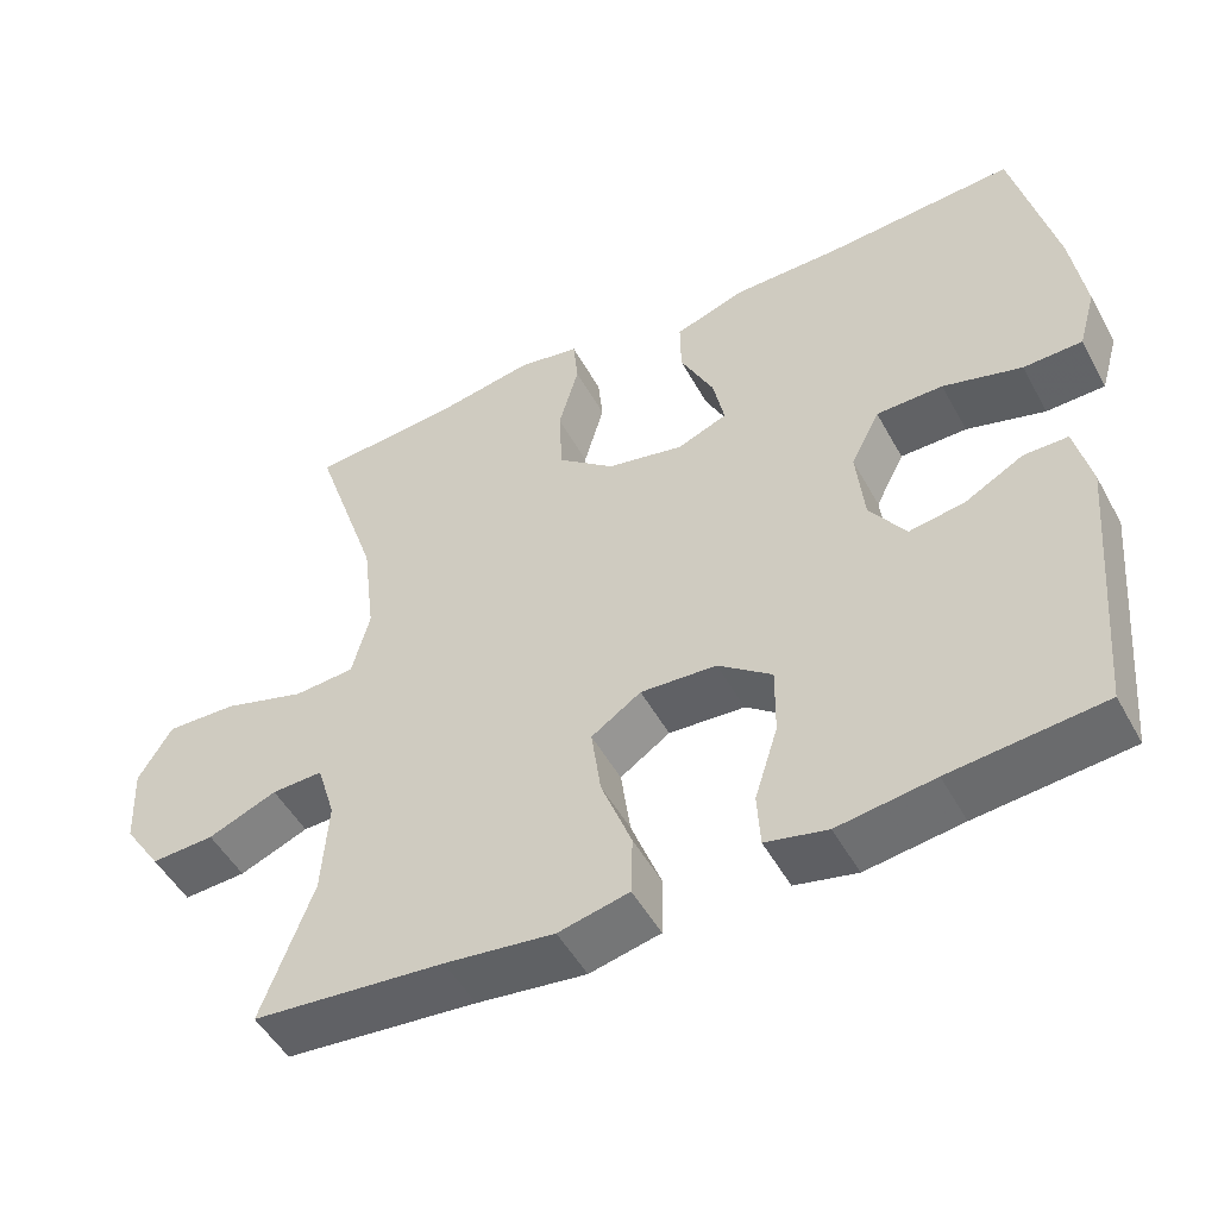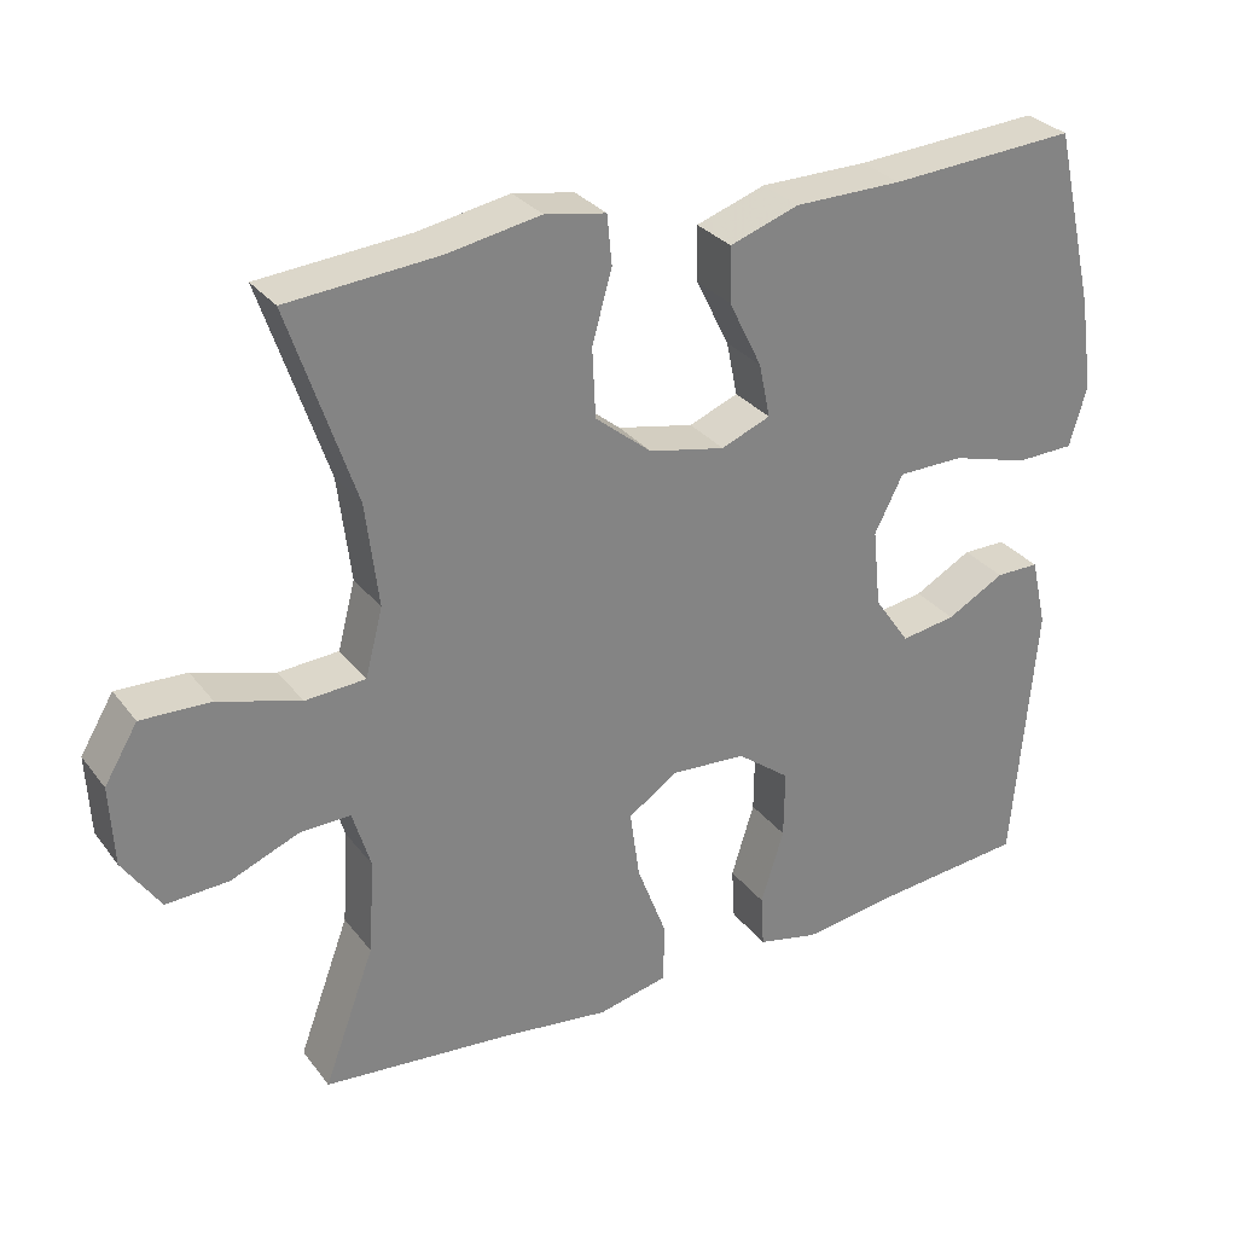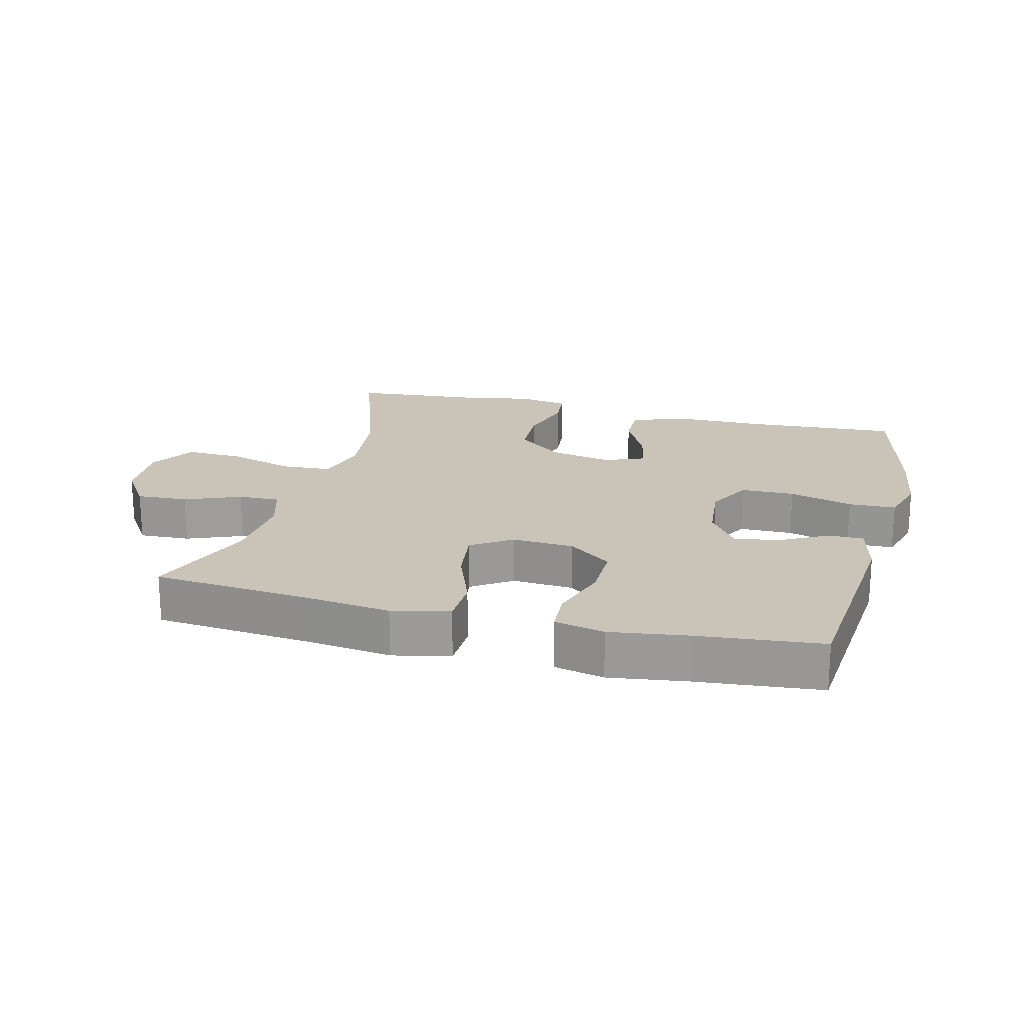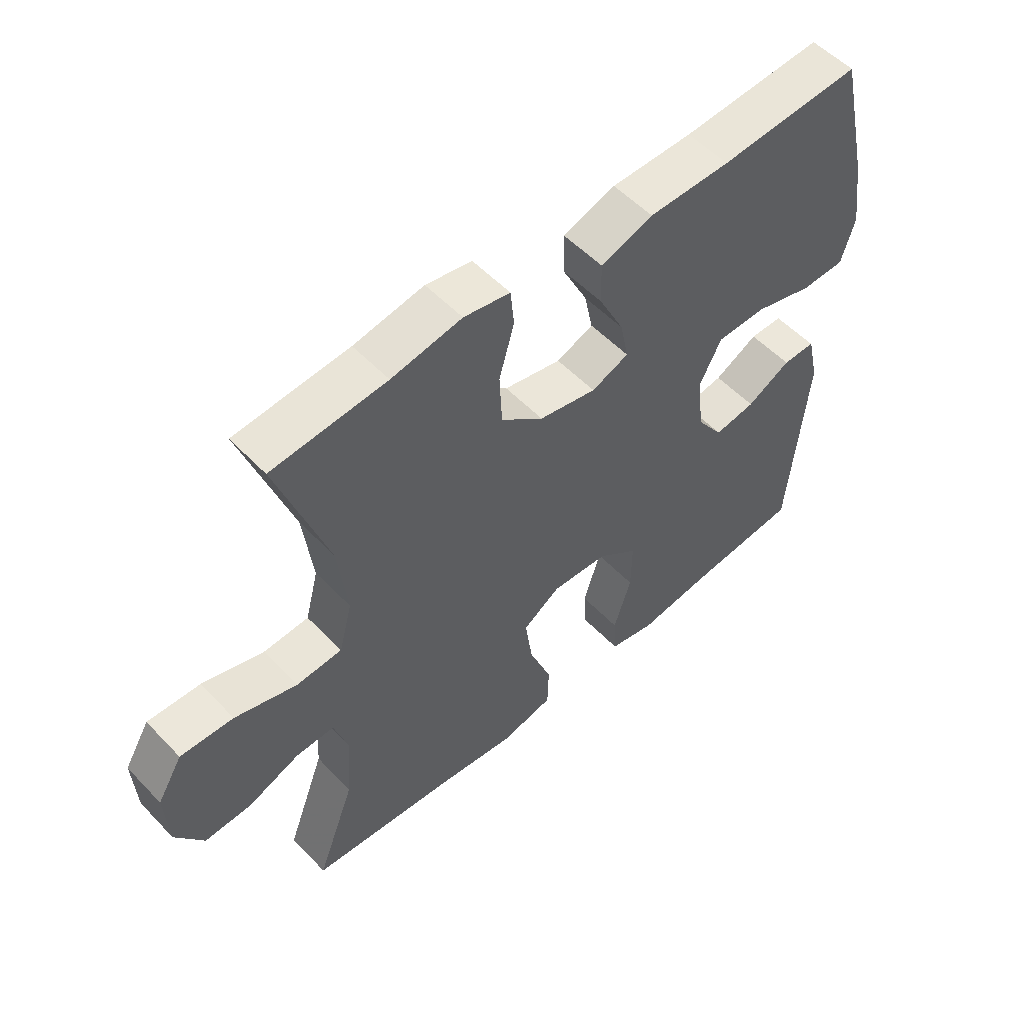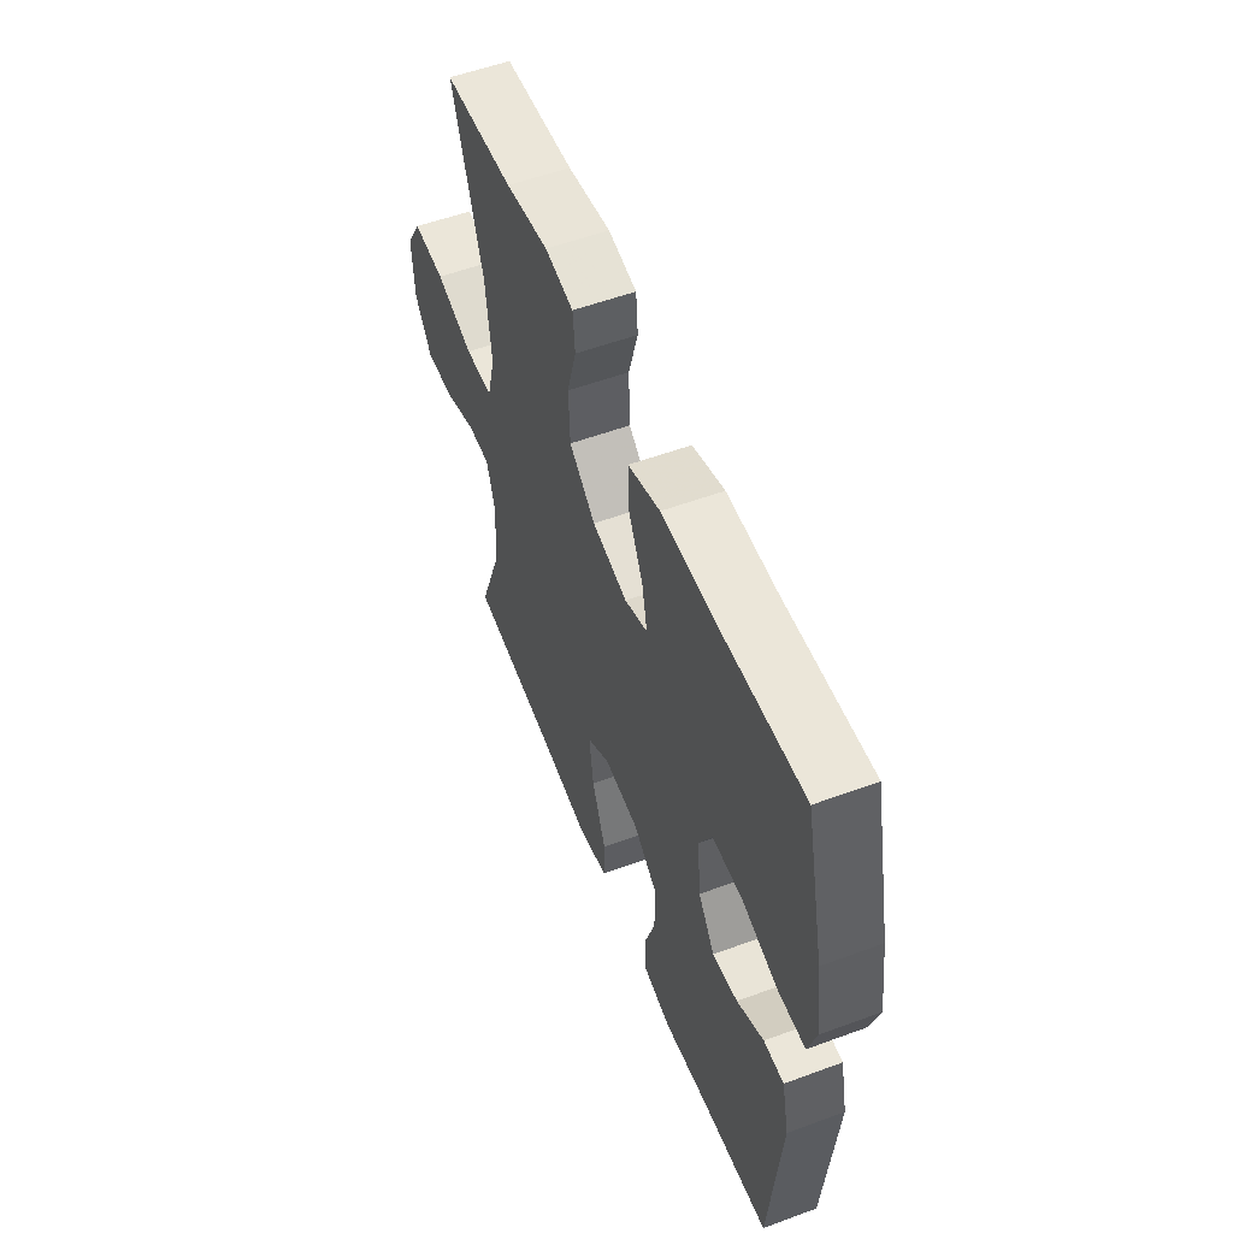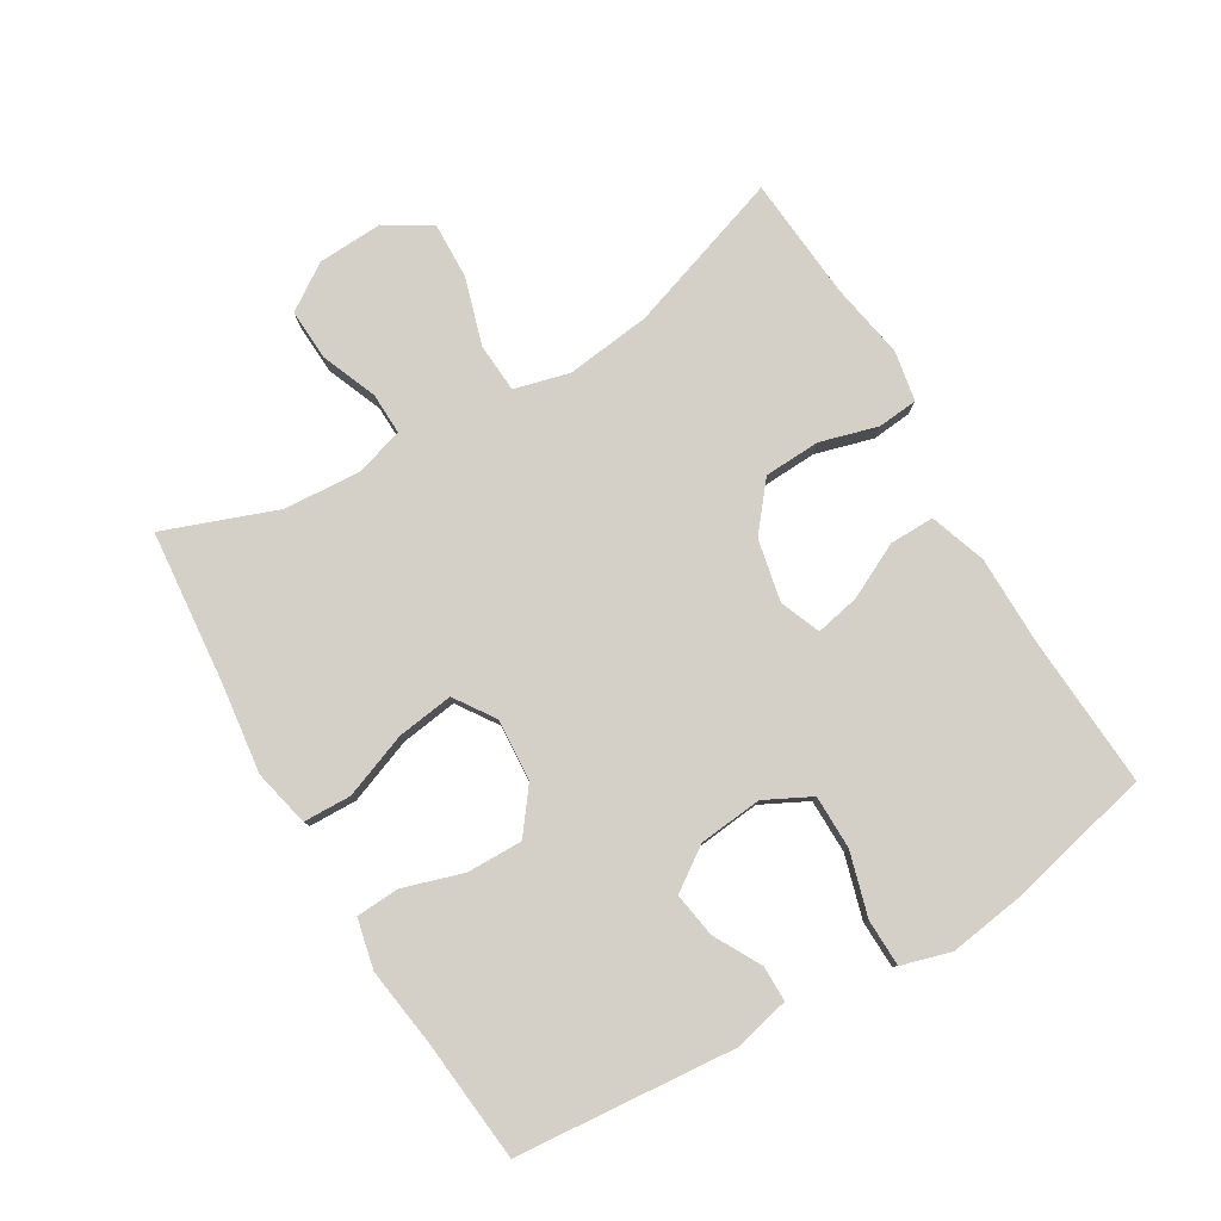
<metadata>
{"format":"obj","ext":"obj","renderer":"f3d","projection":"perspective","resolution":1024,"background":"white","views":[{"elev":-50.2,"azim":-152.0,"up":"+Z"},{"elev":29.8,"azim":149.8,"up":"+Z"},{"elev":20.0,"azim":-165.6,"up":"+Y"},{"elev":54.1,"azim":137.6,"up":"+Z"},{"elev":55.4,"azim":-111.2,"up":"+Z"},{"elev":80.0,"azim":-120.6,"up":"+Y"}]}
</metadata>
<code>
v -0.5 0.07 0.5
v -0.264 0.07 0.485
v -0.128 0.07 0.484
v -0.041 0.07 0.454
v -0.042 0.07 0.385
v -0.084 0.07 0.3
v -0.098 0.07 0.232
v -0.036 0.07 0.207
v 0.06 0.07 0.227
v 0.131 0.07 0.285
v 0.135 0.07 0.372
v 0.11 0.07 0.461
v 0.116 0.07 0.523
v 0.193 0.07 0.537
v 0.31 0.07 0.516
v 0.5 0.07 0.5
v 0.417 0.07 0.254
v 0.401 0.07 0.123
v 0.423 0.07 0.038
v 0.499 0.07 0.033
v 0.602 0.07 0.064
v 0.69 0.07 0.067
v 0.732 0.07 -0.003
v 0.727 0.07 -0.104
v 0.68 0.07 -0.174
v 0.601 0.07 -0.17
v 0.515 0.07 -0.135
v 0.451 0.07 -0.133
v 0.428 0.07 -0.208
v 0.436 0.07 -0.327
v 0.5 0.07 -0.5
v 0.261 0.07 -0.522
v 0.125 0.07 -0.539
v 0.037 0.07 -0.519
v 0.035 0.07 -0.445
v 0.073 0.07 -0.345
v 0.085 0.07 -0.258
v 0.023 0.07 -0.216
v -0.072 0.07 -0.222
v -0.139 0.07 -0.273
v -0.138 0.07 -0.359
v -0.109 0.07 -0.452
v -0.113 0.07 -0.519
v -0.19 0.07 -0.536
v -0.31 0.07 -0.519
v -0.5 0.07 -0.5
v -0.529 0.07 -0.162
v -0.509 0.07 -0.075
v -0.454 0.07 -0.075
v -0.381 0.07 -0.115
v -0.312 0.07 -0.126
v -0.267 0.07 -0.061
v -0.257 0.07 0.037
v -0.293 0.07 0.108
v -0.376 0.07 0.109
v -0.474 0.07 0.081
v -0.547 0.07 0.083
v -0.569 0.07 0.159
v -0.552 0.07 0.276
v -0.5 0 0.5
v -0.264 0 0.485
v -0.128 0 0.484
v -0.041 0 0.454
v -0.042 0 0.385
v -0.084 0 0.3
v -0.098 0 0.232
v -0.036 0 0.207
v 0.06 0 0.227
v 0.131 0 0.285
v 0.135 0 0.372
v 0.11 0 0.461
v 0.116 0 0.523
v 0.193 0 0.537
v 0.31 0 0.516
v 0.5 0 0.5
v 0.417 0 0.254
v 0.401 0 0.123
v 0.423 0 0.038
v 0.499 0 0.033
v 0.602 0 0.064
v 0.69 0 0.067
v 0.732 0 -0.003
v 0.727 0 -0.104
v 0.68 0 -0.174
v 0.601 0 -0.17
v 0.515 0 -0.135
v 0.451 0 -0.133
v 0.428 0 -0.208
v 0.436 0 -0.327
v 0.5 0 -0.5
v 0.261 0 -0.522
v 0.125 0 -0.539
v 0.037 0 -0.519
v 0.035 0 -0.445
v 0.073 0 -0.345
v 0.085 0 -0.258
v 0.023 0 -0.216
v -0.072 0 -0.222
v -0.139 0 -0.273
v -0.138 0 -0.359
v -0.109 0 -0.452
v -0.113 0 -0.519
v -0.19 0 -0.536
v -0.31 0 -0.519
v -0.5 0 -0.5
v -0.529 0 -0.162
v -0.509 0 -0.075
v -0.454 0 -0.075
v -0.381 0 -0.115
v -0.312 0 -0.126
v -0.267 0 -0.061
v -0.257 0 0.037
v -0.293 0 0.108
v -0.376 0 0.109
v -0.474 0 0.081
v -0.547 0 0.083
v -0.569 0 0.159
v -0.552 0 0.276
f 59 1 2
f 58 59 2
f 57 58 2
f 56 57 2
f 55 56 2
f 4 5 6
f 3 4 6
f 2 3 6
f 55 2 6
f 54 55 6
f 53 54 6 7
f 52 53 7 8
f 51 52 8 9
f 48 49 50
f 47 48 50
f 46 47 50
f 45 46 50
f 45 50 51
f 44 45 51
f 43 44 51
f 42 43 51
f 41 42 51
f 40 41 51
f 51 9 10
f 40 51 10
f 39 40 10
f 34 35 36
f 33 34 36
f 32 33 36
f 32 36 37
f 31 32 37
f 30 31 37
f 29 30 37 38
f 25 26 27
f 24 25 27
f 23 24 27
f 22 23 27
f 21 22 27
f 20 21 27
f 19 20 27 28
f 28 29 38
f 19 28 38
f 18 19 38
f 15 16 17
f 15 17 18
f 14 15 18
f 13 14 18
f 12 13 18
f 11 12 18
f 18 38 39 10
f 10 11 18
f 61 60 118
f 61 118 117
f 61 117 116
f 61 116 115
f 61 115 114
f 65 64 63
f 65 63 62
f 65 62 61
f 65 61 114
f 65 114 113
f 66 65 113 112
f 67 66 112 111
f 68 67 111 110
f 109 108 107
f 109 107 106
f 109 106 105
f 109 105 104
f 110 109 104
f 110 104 103
f 110 103 102
f 110 102 101
f 110 101 100
f 110 100 99
f 69 68 110
f 69 110 99
f 69 99 98
f 95 94 93
f 95 93 92
f 95 92 91
f 96 95 91
f 96 91 90
f 96 90 89
f 97 96 89 88
f 86 85 84
f 86 84 83
f 86 83 82
f 86 82 81
f 86 81 80
f 86 80 79
f 87 86 79 78
f 97 88 87
f 97 87 78
f 97 78 77
f 76 75 74
f 77 76 74
f 77 74 73
f 77 73 72
f 77 72 71
f 77 71 70
f 69 98 97 77
f 77 70 69
f 1 60 61 2
f 2 61 62 3
f 3 62 63 4
f 4 63 64 5
f 5 64 65 6
f 6 65 66 7
f 7 66 67 8
f 8 67 68 9
f 9 68 69 10
f 10 69 70 11
f 11 70 71 12
f 12 71 72 13
f 13 72 73 14
f 14 73 74 15
f 15 74 75 16
f 16 75 76 17
f 17 76 77 18
f 18 77 78 19
f 19 78 79 20
f 20 79 80 21
f 21 80 81 22
f 22 81 82 23
f 23 82 83 24
f 24 83 84 25
f 25 84 85 26
f 26 85 86 27
f 27 86 87 28
f 28 87 88 29
f 29 88 89 30
f 30 89 90 31
f 31 90 91 32
f 32 91 92 33
f 33 92 93 34
f 34 93 94 35
f 35 94 95 36
f 36 95 96 37
f 37 96 97 38
f 38 97 98 39
f 39 98 99 40
f 40 99 100 41
f 41 100 101 42
f 42 101 102 43
f 43 102 103 44
f 44 103 104 45
f 45 104 105 46
f 46 105 106 47
f 47 106 107 48
f 48 107 108 49
f 49 108 109 50
f 50 109 110 51
f 51 110 111 52
f 52 111 112 53
f 53 112 113 54
f 54 113 114 55
f 55 114 115 56
f 56 115 116 57
f 57 116 117 58
f 58 117 118 59
f 59 118 60 1

</code>
